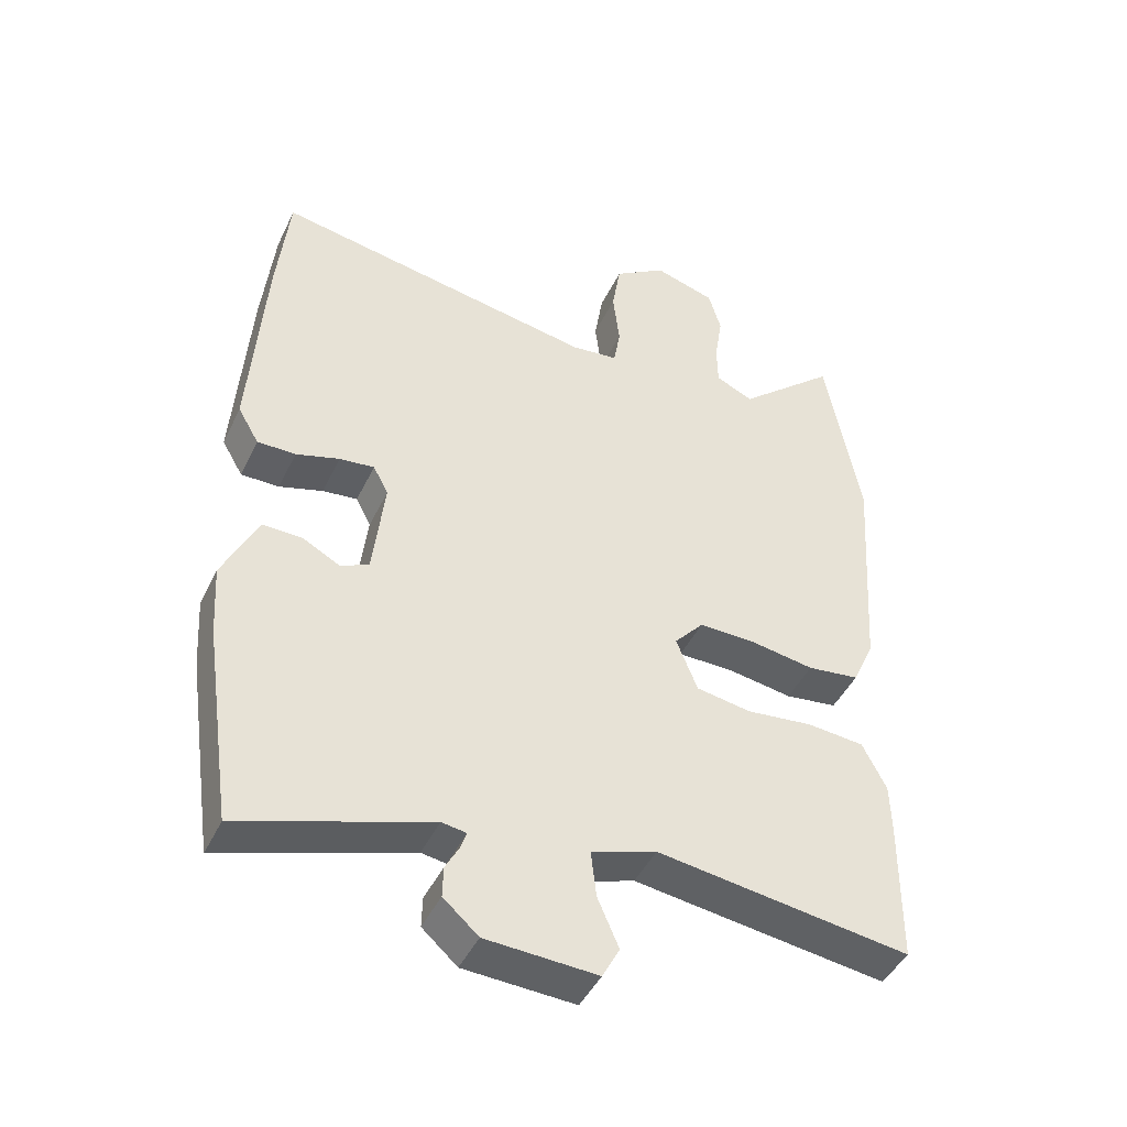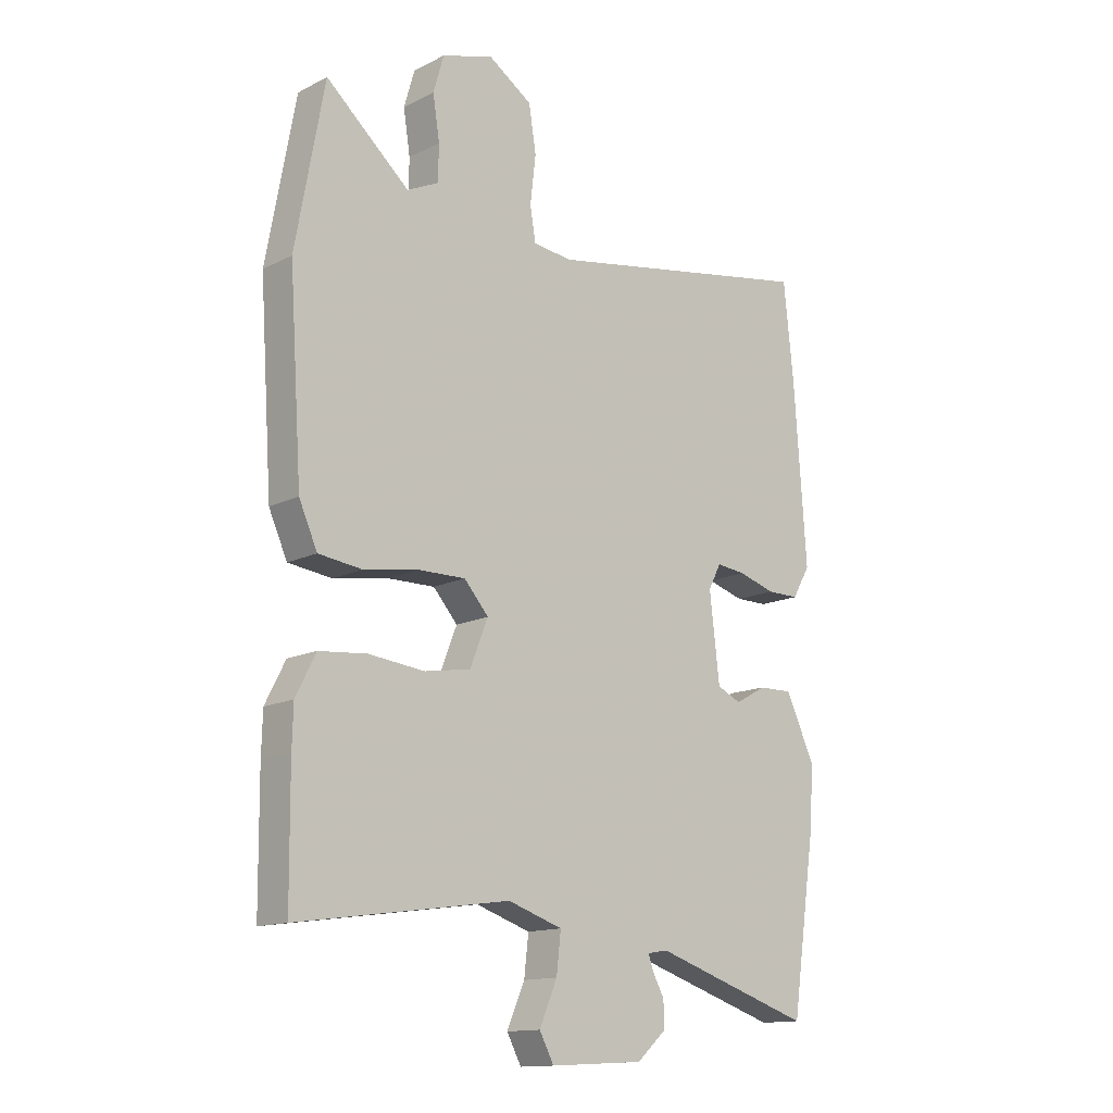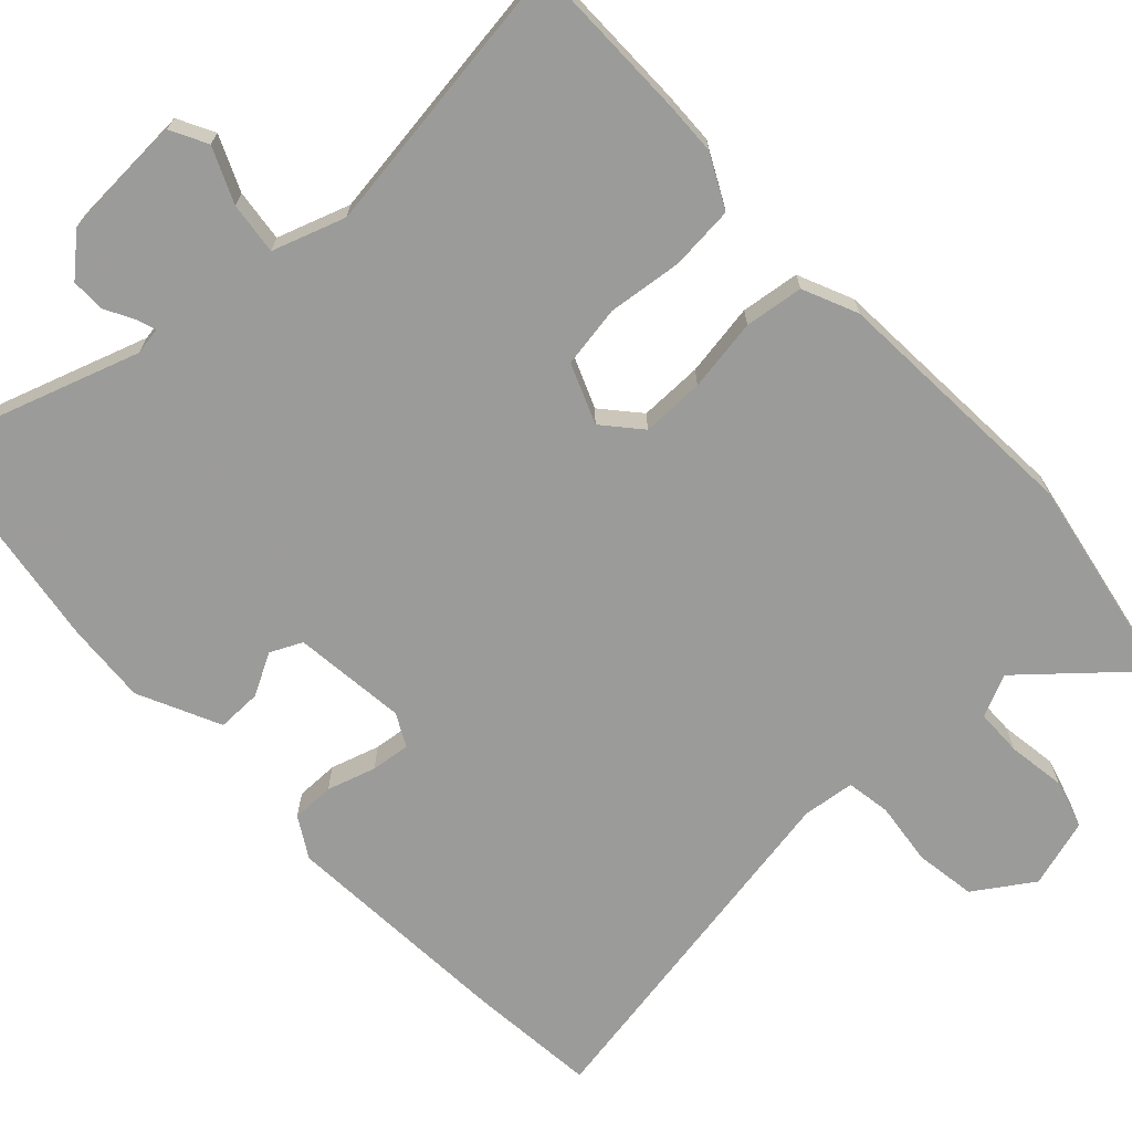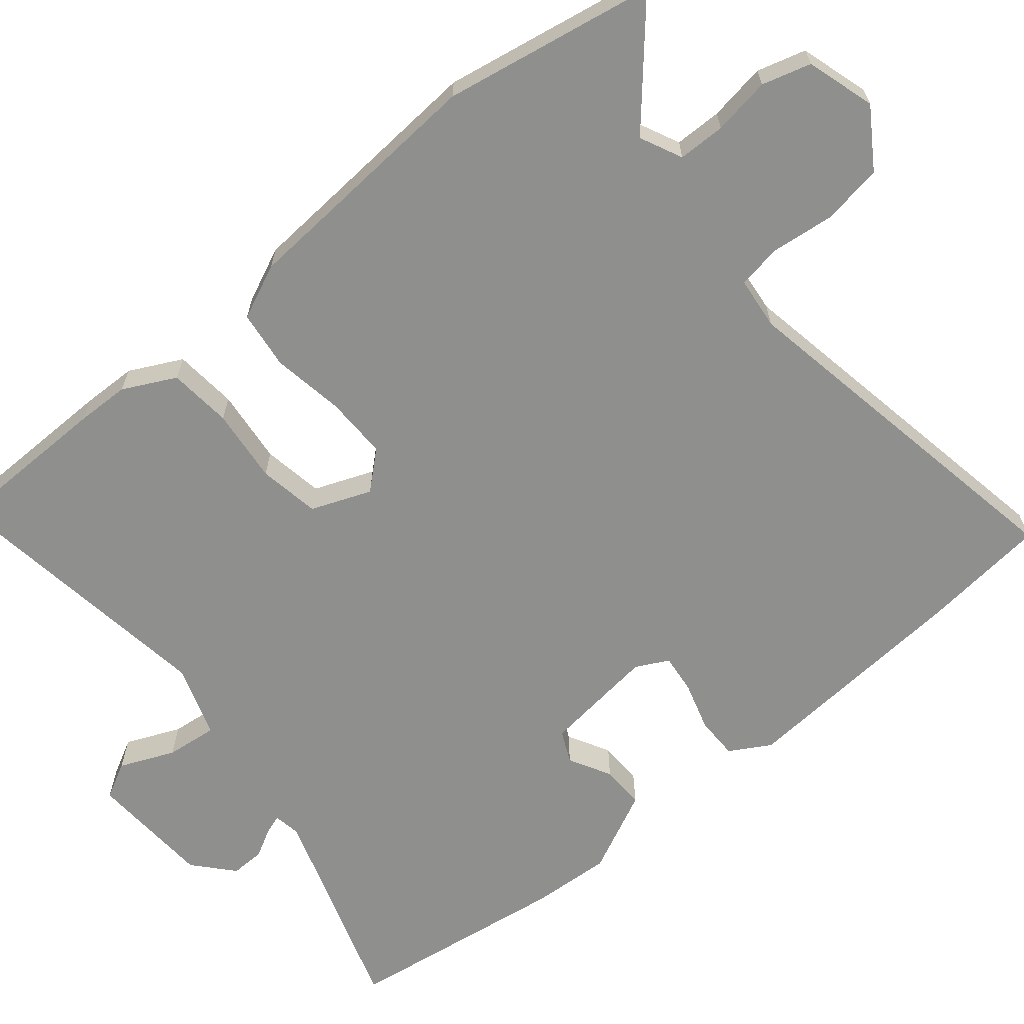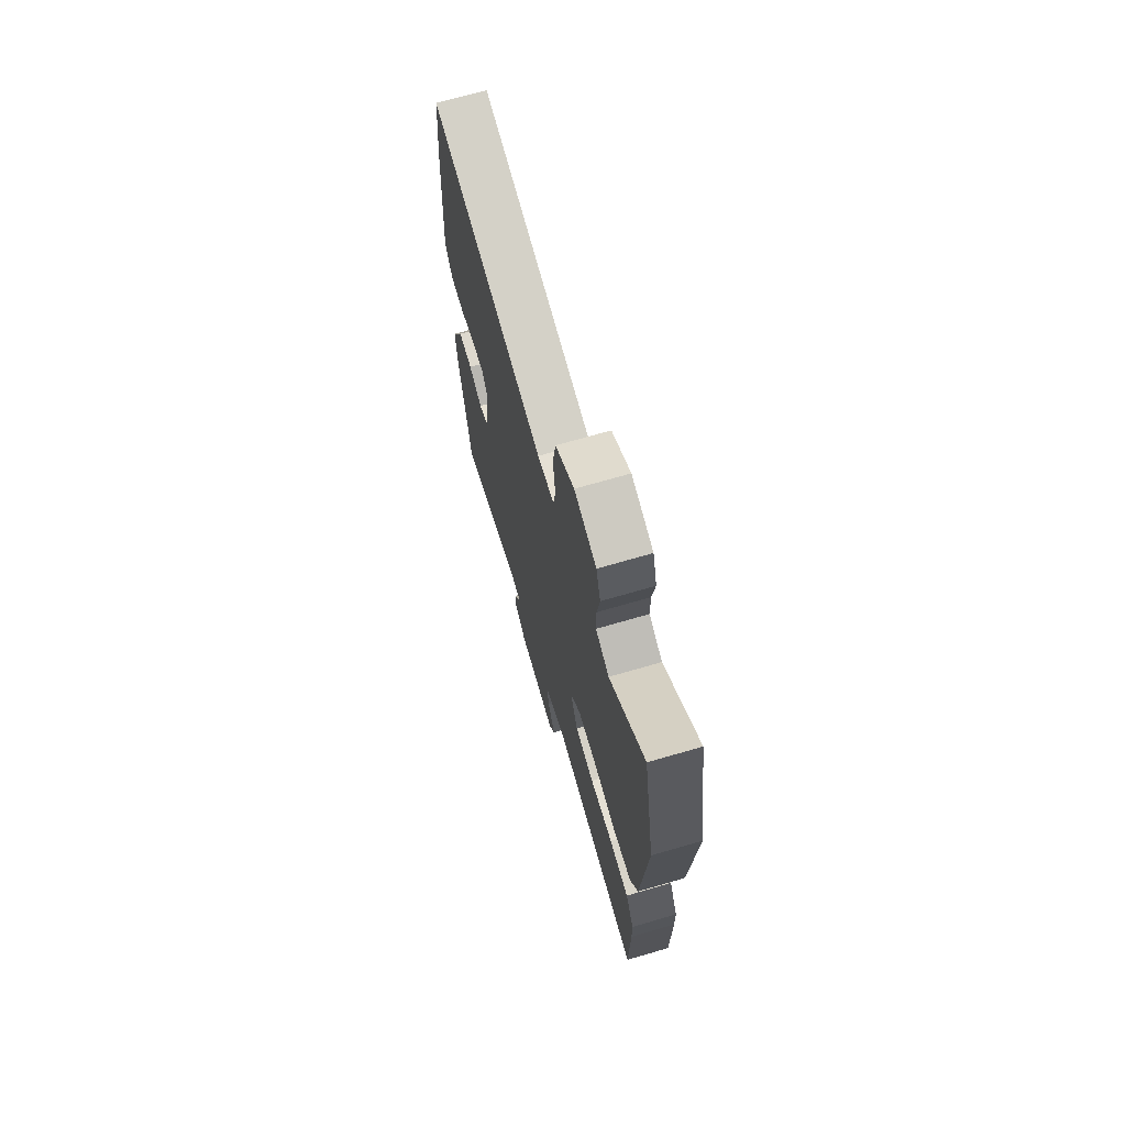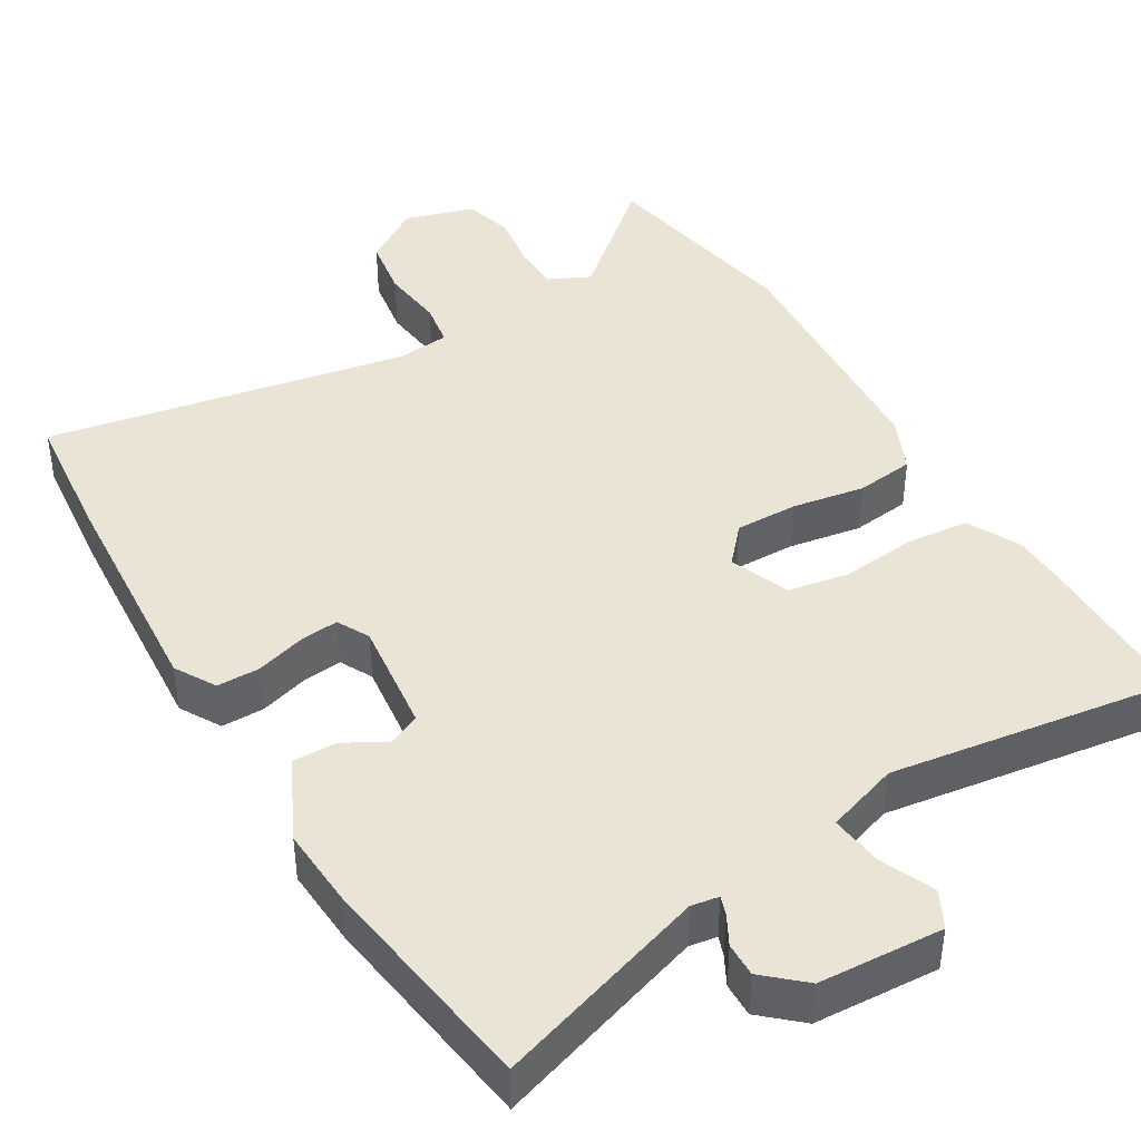
<metadata>
{"format":"obj","ext":"obj","renderer":"f3d","projection":"perspective","resolution":1024,"background":"white","views":[{"elev":-45.0,"azim":155.5,"up":"+Z"},{"elev":-14.0,"azim":-42.2,"up":"+Z"},{"elev":-69.6,"azim":-137.2,"up":"+Y"},{"elev":-65.1,"azim":-50.3,"up":"+Y"},{"elev":70.8,"azim":-106.2,"up":"+Z"},{"elev":42.4,"azim":149.3,"up":"+Y"}]}
</metadata>
<code>
v 0.523 0.07 -0.34
v 0.479 0.07 -0.643
v 0.193 0.07 -0.549
v 0.156 0.07 -0.555
v 0.165 0.07 -0.581
v 0.186 0.07 -0.62
v 0.187 0.07 -0.666
v 0.134 0.07 -0.713
v -0.034 0.07 -0.722
v -0.06 0.07 -0.673
v -0.028 0.07 -0.599
v -0.02 0.07 -0.529
v -0.118 0.07 -0.496
v -0.5 0.07 -0.55
v -0.502 0.07 -0.328
v -0.5 0.07 -0.255
v -0.464 0.07 -0.184
v -0.378 0.07 -0.176
v -0.277 0.07 -0.187
v -0.194 0.07 -0.173
v -0.162 0.07 -0.092
v -0.206 0.07 -0.042
v -0.291 0.07 -0.043
v -0.389 0.07 -0.059
v -0.468 0.07 -0.049
v -0.501 0.07 0.025
v -0.524 0.07 0.368
v -0.472 0.07 0.654
v -0.322 0.07 0.523
v -0.265 0.07 0.55
v -0.264 0.07 0.614
v -0.276 0.07 0.692
v -0.257 0.07 0.758
v -0.164 0.07 0.786
v -0.085 0.07 0.734
v -0.072 0.07 0.652
v -0.082 0.07 0.566
v -0.072 0.07 0.506
v -0.001 0.07 0.498
v 0.491 0.07 0.586
v 0.509 0.07 0.412
v 0.531 0.07 0.095
v 0.499 0.07 0.04
v 0.441 0.07 0.04
v 0.375 0.07 0.06
v 0.322 0.07 0.066
v 0.299 0.07 0.022
v 0.317 0.07 -0.132
v 0.36 0.07 -0.152
v 0.417 0.07 -0.121
v 0.477 0.07 -0.12
v 0.53 0.07 -0.231
v 0.523 0 -0.34
v 0.479 0 -0.643
v 0.193 0 -0.549
v 0.156 0 -0.555
v 0.165 0 -0.581
v 0.186 0 -0.62
v 0.187 0 -0.666
v 0.134 0 -0.713
v -0.034 0 -0.722
v -0.06 0 -0.673
v -0.028 0 -0.599
v -0.02 0 -0.529
v -0.118 0 -0.496
v -0.5 0 -0.55
v -0.502 0 -0.328
v -0.5 0 -0.255
v -0.464 0 -0.184
v -0.378 0 -0.176
v -0.277 0 -0.187
v -0.194 0 -0.173
v -0.162 0 -0.092
v -0.206 0 -0.042
v -0.291 0 -0.043
v -0.389 0 -0.059
v -0.468 0 -0.049
v -0.501 0 0.025
v -0.524 0 0.368
v -0.472 0 0.654
v -0.322 0 0.523
v -0.265 0 0.55
v -0.264 0 0.614
v -0.276 0 0.692
v -0.257 0 0.758
v -0.164 0 0.786
v -0.085 0 0.734
v -0.072 0 0.652
v -0.082 0 0.566
v -0.072 0 0.506
v -0.001 0 0.498
v 0.491 0 0.586
v 0.509 0 0.412
v 0.531 0 0.095
v 0.499 0 0.04
v 0.441 0 0.04
v 0.375 0 0.06
v 0.322 0 0.066
v 0.299 0 0.022
v 0.317 0 -0.132
v 0.36 0 -0.152
v 0.417 0 -0.121
v 0.477 0 -0.12
v 0.53 0 -0.231
f 49 50 51 52
f 49 52 1 2
f 48 49 2 3
f 47 48 3 4
f 42 43 44 45
f 42 45 46
f 39 40 41 42
f 38 39 42 46
f 34 35 36 37
f 34 37 38
f 31 32 33 34
f 30 31 34 38
f 29 30 38 46
f 27 28 29
f 23 24 25 26
f 22 23 26 27
f 21 22 27 29
f 16 17 18 19
f 16 19 20
f 13 14 15 16
f 12 13 16 20
f 8 9 10 11
f 8 11 12
f 5 6 7 8
f 4 5 8 12
f 47 4 12 20
f 21 29 46 47
f 20 21 47
f 104 103 102 101
f 54 53 104 101
f 55 54 101 100
f 56 55 100 99
f 97 96 95 94
f 98 97 94
f 94 93 92 91
f 98 94 91 90
f 89 88 87 86
f 90 89 86
f 86 85 84 83
f 90 86 83 82
f 98 90 82 81
f 81 80 79
f 78 77 76 75
f 79 78 75 74
f 81 79 74 73
f 71 70 69 68
f 72 71 68
f 68 67 66 65
f 72 68 65 64
f 63 62 61 60
f 64 63 60
f 60 59 58 57
f 64 60 57 56
f 72 64 56 99
f 99 98 81 73
f 99 73 72
f 1 53 54 2
f 2 54 55 3
f 3 55 56 4
f 4 56 57 5
f 5 57 58 6
f 6 58 59 7
f 7 59 60 8
f 8 60 61 9
f 9 61 62 10
f 10 62 63 11
f 11 63 64 12
f 12 64 65 13
f 13 65 66 14
f 14 66 67 15
f 15 67 68 16
f 16 68 69 17
f 17 69 70 18
f 18 70 71 19
f 19 71 72 20
f 20 72 73 21
f 21 73 74 22
f 22 74 75 23
f 23 75 76 24
f 24 76 77 25
f 25 77 78 26
f 26 78 79 27
f 27 79 80 28
f 28 80 81 29
f 29 81 82 30
f 30 82 83 31
f 31 83 84 32
f 32 84 85 33
f 33 85 86 34
f 34 86 87 35
f 35 87 88 36
f 36 88 89 37
f 37 89 90 38
f 38 90 91 39
f 39 91 92 40
f 40 92 93 41
f 41 93 94 42
f 42 94 95 43
f 43 95 96 44
f 44 96 97 45
f 45 97 98 46
f 46 98 99 47
f 47 99 100 48
f 48 100 101 49
f 49 101 102 50
f 50 102 103 51
f 51 103 104 52
f 52 104 53 1

</code>
